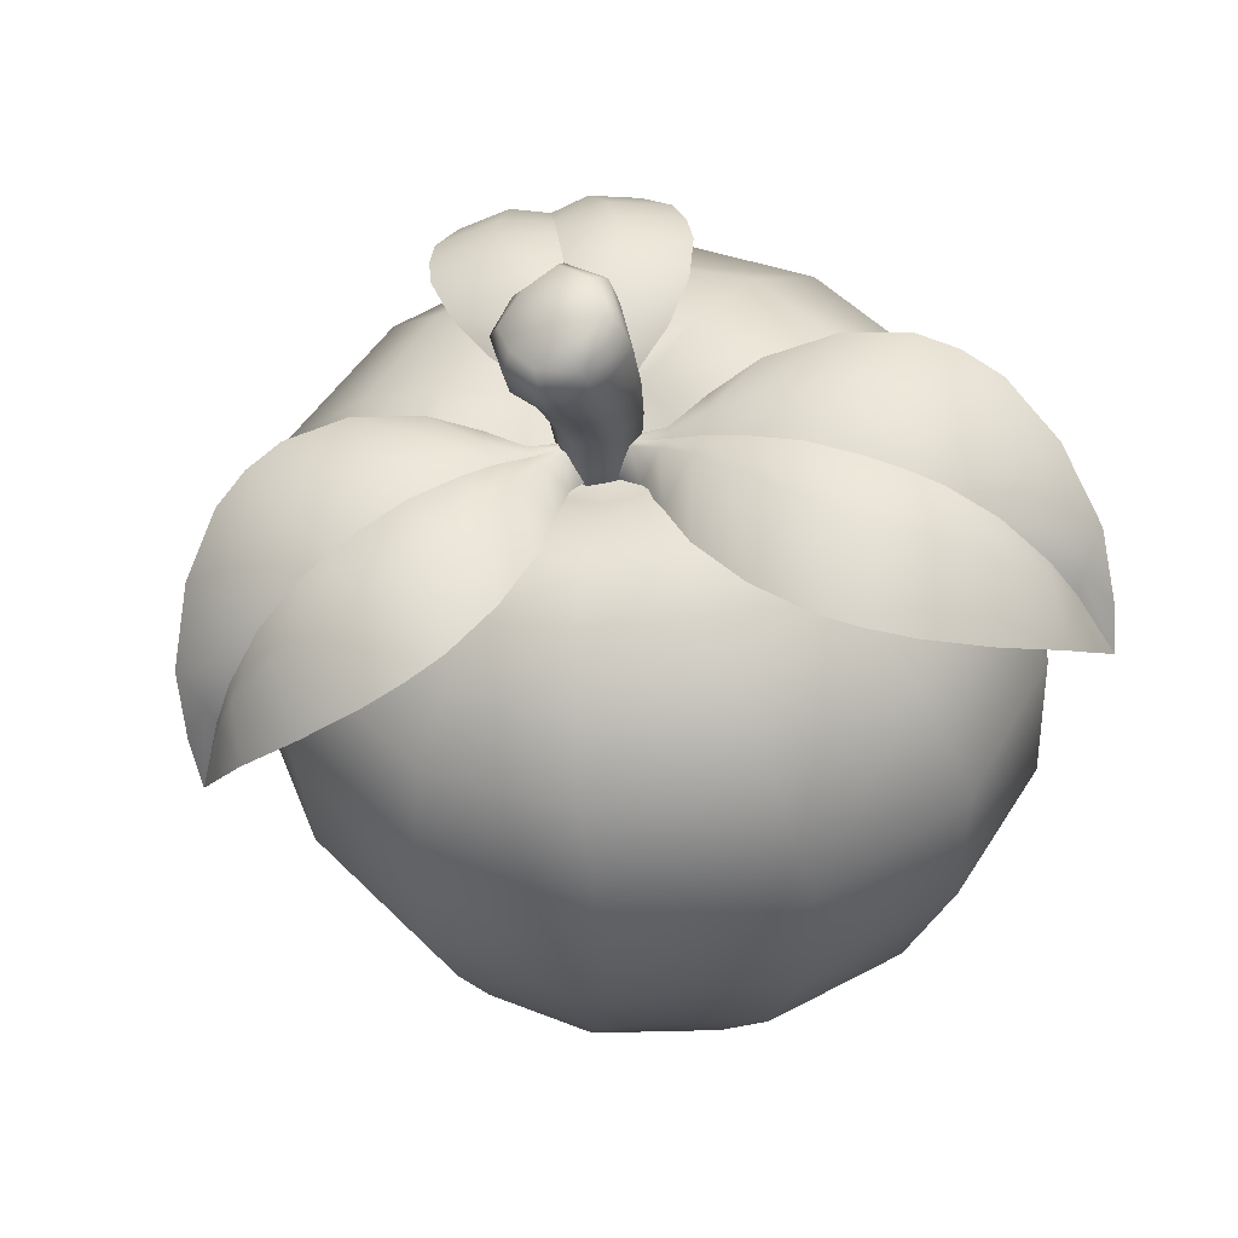
<metadata>
{"format":"obj","ext":"obj","renderer":"f3d","projection":"perspective","resolution":1024,"background":"white","views":[{"elev":47.7,"azim":-97.7,"up":"+Y"}]}
</metadata>
<code>
v  -10.31 30.29 -24.02
v  -11.64 32.32 -23.31
v  -10.58 35.14 -22.8
v  -9.832 34.59 -22.94
v  -13.27 35.17 -21.9
v  -9.456 36.87 -22.09
v  -10.93 37.15 -22.01
v  -14.59 38.19 -19
v  -8.705 39.72 -20.4
v  -11.26 40.11 -19.89
v  -15 40.53 -15.87
v  -7.786 41.76 -18.34
v  -11.05 42.26 -17.41
v  -7.095 42.68 -16.79
v  -10.57 43.26 -15.68
v  -14.65 41.63 -13.79
v  -6.386 43.37 -15.2
v  -9.871 44 -13.98
v  -13.88 42.43 -11.81
v  -5.307 44.08 -12.77
v  -8.265 44.61 -11.58
v  -11.79 43.08 -9.155
v  -4.143 44.1 -10.16
v  -6.169 44.58 -9.224
v  -8.718 43.09 -6.899
v  -3.307 43.85 -8.28
v  -4.476 44.17 -7.676
v  -5.994 42.64 -5.788
v  -2.5 43.34 -6.467
v  -3.019 43.46 -6.13
v  -3.624 41.84 -4.772
v  -1.842 43.05 -4.989
v  -2.157 43.07 -4.776
v  -2.497 41.31 -3.831
v  -1.341 43.12 -3.864
v  -1.606 43.03 -3.715
v  -1.935 41.02 -3.121
v  -1 43.2 -3.099
v  -1.253 43.01 -2.991
v  -1.639 40.8 -2.651
v  -0.8309 43.22 -2.719
v  -1.516 40.67 -2.439
v  -1.1 42.97 -2.641
v  -9.23 35.14 -23.4
v  -8.898 32.32 -24.53
v  -6.762 35.17 -24.8
v  -8.412 37.15 -23.13
v  -3.727 38.19 -23.84
v  -6.612 40.11 -21.96
v  -1.124 40.53 -22.04
v  -4.912 42.26 -20.14
v  -3.943 43.26 -18.63
v  0.1901 41.63 -20.4
v  -3.15 44 -16.97
v  1.146 42.43 -18.5
v  -2.44 44.61 -14.17
v  1.717 43.08 -15.17
v  -2.093 44.58 -11.04
v  1.34 43.09 -11.38
v  -2.075 44.17 -8.745
v  0.343 42.64 -8.61
v  -1.901 43.46 -6.628
v  -0.4879 41.84 -6.168
v  -1.472 43.07 -5.081
v  -0.542 41.31 -4.701
v  -1.052 43.03 -3.961
v  -0.3913 41.02 -3.808
v  -0.7506 43.01 -3.215
v  -0.2397 40.8 -3.275
v  -0.1651 40.67 -3.041
v  -0.5934 42.97 -2.867
v  -12.06 35.44 21.12
v  -10.66 37.72 21.15
v  -11.01 40.27 19.2
v  -11.61 39.55 18.85
v  -8.494 40.79 20.74
v  -11.22 41.66 17.37
v  -10.19 42.28 18.41
v  -5.314 43.74 19.09
v  -10.4 44.14 14.9
v  -8.297 45.05 16.49
v  -2.519 45.74 16.74
v  -9.358 45.69 12.27
v  -6.449 46.82 14.13
v  -8.558 46.23 10.48
v  -5.36 47.46 12.35
v  -1.06 46.47 14.83
v  -7.73 46.52 8.696
v  -4.44 47.79 10.5
v  0.0439 46.8 12.73
v  -6.461 46.62 6.086
v  -3.535 47.68 7.513
v  0.8353 46.56 9.172
v  -5.071 45.97 3.476
v  -2.975 46.8 4.346
v  0.6702 45.52 5.285
v  -4.066 45.24 1.671
v  -2.803 45.75 2.121
v  -0.1991 44.25 2.536
v  -3.088 44.25 0.0092
v  -2.469 44.45 0.1693
v  -0.9037 42.72 0.226
v  -2.294 43.58 -1.385
v  -1.91 43.64 -1.278
v  -0.8559 41.78 -1.127
v  -1.697 43.36 -2.525
v  -1.397 43.31 -2.387
v  -0.6336 41.24 -1.948
v  -1.293 43.24 -3.308
v  -1.031 43.09 -3.124
v  -0.4347 40.88 -2.424
v  -1.091 43.17 -3.694
v  -0.3379 40.69 -2.624
v  -0.8425 42.96 -3.461
v  -12.41 40.04 18.52
v  -13.48 37.26 19.76
v  -15.19 39.71 17.45
v  -12.78 41.86 17.13
v  -16.48 41.94 13.59
v  -13.08 44.29 14.13
v  -16.78 43.44 9.719
v  -12.76 45.81 11.02
v  -12.18 46.37 8.999
v  -16.33 44.01 7.314
v  -11.35 46.68 7.099
v  -15.41 44.31 5.115
v  -9.526 46.72 4.564
v  -13.05 44.33 2.335
v  -7.166 46.12 2.283
v  -9.673 43.85 0.1927
v  -5.272 45.35 0.9051
v  -6.717 43.2 -0.673
v  -3.619 44.26 -0.3968
v  -4.129 42.2 -1.362
v  -2.615 43.53 -1.624
v  -2.867 41.46 -2.117
v  -1.965 43.22 -2.667
v  -2.221 40.98 -2.729
v  -1.548 43.01 -3.378
v  -1.874 40.65 -3.133
v  -1.727 40.47 -3.308
v  -1.363 42.88 -3.717
v  20.4 36.56 -2.867
v  18.64 39.82 -3.131
v  18.7 40.35 -2.562
v  19.95 38.3 -1.762
v  17.47 41.48 -3.261
v  18.95 40.63 -0.2381
v  17.86 41.91 -2.158
v  15.44 43.45 -3.404
v  16.71 42.86 1.588
v  15.87 44.06 -1.343
v  13.23 44.68 -3.477
v  14.12 44.38 2.872
v  13.58 45.42 -0.7459
v  11.69 45.11 -3.488
v  11.96 45.92 -0.5386
v  12.27 44.93 3.299
v  10.15 45.35 -3.482
v  10.33 46.19 -0.4907
v  10.41 45.2 3.393
v  7.867 45.43 -3.449
v  7.904 46.12 -0.8519
v  7.618 45.06 2.758
v  5.545 44.92 -3.362
v  5.464 45.47 -1.549
v  4.908 44.32 1.298
v  3.924 44.35 -3.282
v  3.822 44.69 -2.214
v  3.242 43.41 -0.2899
v  2.413 43.57 -3.184
v  2.32 43.7 -2.684
v  1.832 42.28 -1.625
v  1.155 43.04 -3.115
v  1.103 43.07 -2.804
v  0.8524 41.57 -2.083
v  0.1444 42.87 -3.081
v  0.142 42.82 -2.824
v  0.1932 41.15 -2.222
v  -0.5475 42.78 -3.06
v  -0.5049 42.64 -2.82
v  -0.2129 40.88 -2.255
v  -0.8895 42.72 -3.049
v  -0.3874 40.73 -2.26
v  -0.8074 42.55 -2.804
v  19.91 38.07 -4.251
v  18.67 40.24 -3.788
v  18.84 40.1 -6.133
v  17.82 41.71 -4.437
v  16.54 41.97 -8.251
v  15.79 43.68 -5.555
v  13.9 43.24 -9.694
v  13.48 44.92 -6.306
v  11.85 45.38 -6.543
v  12.03 43.72 -10.15
v  10.22 45.63 -6.58
v  10.17 43.96 -10.22
v  7.811 45.65 -6.129
v  7.402 43.95 -9.476
v  5.399 45.14 -5.241
v  4.747 43.49 -7.813
v  3.784 44.49 -4.389
v  3.14 42.89 -6.031
v  2.303 43.6 -3.696
v  1.782 42.03 -4.466
v  1.092 43.02 -3.424
v  0.821 41.41 -3.854
v  0.1332 42.77 -3.325
v  0.1685 41.03 -3.62
v  -0.5129 42.6 -3.275
v  -0.2353 40.76 -3.523
v  -0.4091 40.61 -3.484
v  -0.8155 42.5 -3.262
v  -1.627 40.08 -4.507
v  -1.151 37.95 -3.438
v  -1.749 38.2 -3.077
v  -2.628 40.18 -3.679
v  -1.807 42.33 -4.91
v  -1.788 38.4 -2.373
v  -2.967 42.38 -4.004
v  -1.945 44.48 -5.221
v  -2.623 40.46 -2.356
v  -1.268 38.42 -1.945
v  -3.217 44.52 -4.282
v  -2.35 46.4 -6.131
v  -2.996 42.65 -2.463
v  -1.696 40.64 -1.179
v  -0.5089 38.48 -1.996
v  -0.2281 40.78 -1.365
v  -1.86 42.92 -1.017
v  -0.1028 43.1 -1.083
v  -3.544 44.83 -2.609
v  -2.241 45.31 -0.9707
v  -0.0959 45.6 -1.068
v  -3.838 46.52 -4.951
v  -4.318 47.05 -2.986
v  -2.833 47.85 -1.186
v  -0.2629 48.27 -1.443
v  -4.701 48.43 -5.964
v  -2.948 48.18 -7.473
v  -3.105 49.64 -7.827
v  -5.085 49.39 -3.702
v  -3.432 50.61 -1.665
v  -0.4728 51.01 -1.915
v  -4.969 49.8 -6.264
v  -5.014 50.83 -4.259
v  -3.453 52.2 -2.222
v  -0.7308 52.78 -2.494
v  -4.35 50.8 -6.42
v  -2.919 50.76 -7.408
v  -2.098 52.42 -5.565
v  -4.139 51.92 -4.632
v  -3.22 52.79 -3.028
v  -1.16 53.33 -3.458
v  -0.4827 38.2 -3.641
v  -0.3418 40.18 -4.697
v  0.0667 38.4 -3.199
v  0.6375 40.46 -3.808
v  0.0366 38.42 -2.526
v  -0.3569 42.38 -5.166
v  0.892 40.64 -2.332
v  0.8079 42.65 -4.157
v  -0.3959 44.52 -5.538
v  1.122 42.92 -2.345
v  1.066 44.83 -4.661
v  1.412 45.31 -2.597
v  -0.4775 46.52 -6.447
v  1.304 47.05 -5.49
v  1.648 47.85 -3.181
v  -0.6528 48.43 -7.766
v  1.286 49.39 -6.538
v  1.693 50.61 -3.947
v  -0.6965 49.8 -8.167
v  0.824 50.83 -6.858
v  1.293 52.2 -4.335
v  -1.226 50.8 -7.81
v  -0.039 51.92 -6.457
v  0.5377 52.79 -4.701
v  -1.121 43.17 0.74
v  0.5048 43.2 0.2813
v  -0.667 40.49 -2.351
v  -2.815 42.69 0.6406
v  2.52 44.23 4.807
v  -0.9538 44.09 5.634
v  -4.592 43.43 4.976
v  -6.261 42.63 9.333
v  -0.7291 43.3 10.6
v  4.551 43.35 9.368
v  6.95 39.04 14.76
v  -0.4894 39.19 16.68
v  -8.397 38.81 15.21
v  -0.213 32.57 20.04
v  8.273 32.5 17.73
v  0.0303 23.64 20.68
v  8.656 23.7 18.59
v  -9.288 32.14 18.78
v  0.117 15.25 17.96
v  7.675 15.23 16.39
v  5.518 8.199 11.54
v  -9.121 23.25 19.2
v  -16.48 31.08 13.39
v  -0.1573 8.313 12.7
v  3.611 4.627 7.258
v  -7.939 15.01 16.5
v  -16.25 22.81 13.45
v  -14.81 37.85 10.5
v  -20.72 29.67 4.854
v  -10.93 42.32 6.107
v  -18.64 36.58 2.947
v  -20.33 22.24 4.643
v  -7.675 43.39 2.891
v  -14.21 15.1 11.48
v  -20.62 28.59 -5.615
v  -6.261 8.342 11.45
v  -13.71 41.56 0.7454
v  -0.4589 4.699 8.174
v  -4.86 4.895 7.349
v  -3.084 2.693 2.737
v  -0.7504 2.242 3.131
v  1.5 2.164 2.518
v  -1.998 2.575 0.3893
v  -0.794 2.251 0.4908
v  0.4137 2.155 0.0765
v  -0.5197 3.487 -2.02
v  -11.14 8.638 7.799
v  -17.71 15.32 3.661
v  -8.418 5.154 4.779
v  -19.88 21.88 -5.709
v  -13.88 9.315 1.864
v  -17.15 15.69 -5.349
v  -5.108 2.86 1.512
v  -10.49 5.688 0.6122
v  -3.067 2.768 -0.1794
v  -6.448 3.132 -0.5954
v  -3.797 2.849 -1.213
v  -3.937 3.228 -2.751
v  -6.718 3.639 -3.863
v  -10.55 6.161 -4.828
v  -13.6 10.01 -5.179
v  -13.28 16.18 -12.22
v  -10.65 10.44 -10.5
v  -15.42 22.19 -13.85
v  -8.334 6.225 -8.801
v  -6.996 16.42 -16.57
v  -5.835 10.54 -13.96
v  -8.065 22.45 -18.97
v  -4.687 6.325 -11.38
v  -16.07 28.7 -14.2
v  -8.318 28.97 -19.54
v  -5.34 3.662 -6.218
v  -3.084 3.824 -7.78
v  -2.877 3.58 -3.813
v  -1.675 3.904 -4.615
v  -18.6 35.58 -6.241
v  -14.54 35.3 -13.57
v  -13.54 40.71 -5.694
v  -7.711 35.28 -18.17
v  -9.555 42.87 -0.5027
v  -9.417 42.45 -4.689
v  -10.68 40.56 -10.69
v  -5.698 39.91 -13.65
v  -7.118 42.22 -7.766
v  -5.104 42.31 -3.327
v  -3.816 41.22 -9.423
v  -3.967 41.66 -4.96
v  -2.202 40.91 -5.799
v  -5.211 42.65 -1.635
v  -4.285 42.73 -0.2124
v  1.934 43.17 -0.6201
v  2.993 42.69 -1.946
v  5.459 44.09 2.779
v  7.404 43.43 -0.3649
v  11.76 42.63 1.31
v  8.997 43.3 6.267
v  13.36 39.19 10.52
v  17.55 38.81 3.654
v  15.67 32.57 12.97
v  15.98 23.64 13.58
v  20.8 32.14 5.381
v  13.9 15.25 11.82
v  21 23.25 5.786
v  21.61 31.08 -3.574
v  10.17 8.313 8.096
v  18.21 15.01 4.857
v  21.5 22.81 -3.354
v  18.35 37.85 -4.262
v  18.11 29.67 -12.43
v  12.48 42.32 -4.316
v  15.3 36.58 -12.16
v  17.69 22.24 -12.28
v  10.26 28.59 -19.36
v  10.36 41.56 -9.972
v  18.68 15.1 -3.158
v  7.918 43.39 -4.051
v  8.438 35.58 -18.28
v  3.343 42.73 -3.608
v  2.906 42.65 -5.248
v  1.577 42.31 -6.302
v  3.45 42.45 -10.42
v  6.654 42.87 -7.719
v  5.465 40.71 -14.16
v  0.8308 28.7 -21.72
v  0.2827 35.3 -20.17
v  9.696 21.88 -18.88
v  -0.1616 40.56 -15.37
v  -0.3746 42.22 -10.77
v  -0.3974 41.66 -6.549
v  0.6559 22.19 -21.01
v  0.435 16.18 -18.33
v  8.132 15.69 -16.6
v  -0.0471 10.44 -15.22
v  5.888 10.01 -13.86
v  15.2 15.32 -10.99
v  11.31 9.315 -9.352
v  13.88 8.638 -3.342
v  4.104 6.161 -11.35
v  -0.3299 6.225 -12.36
v  2.259 3.639 -7.859
v  -0.4138 3.662 -8.411
v  1.223 3.228 -5.049
v  -0.2749 3.58 -4.971
v  8.105 5.688 -7.665
v  9.818 5.154 -3.34
v  4.506 3.132 -5.472
v  9.347 4.895 1.024
v  2.273 2.849 -3.916
v  5.175 2.86 -3.067
v  2.552 2.768 -2.681
v  2.259 2.575 -1.506
v  4.731 2.693 -0.7424
v  13.33 8.342 2.726
v  7.015 4.699 4.846
v  3.462 2.242 1.255
v  1.53 2.251 -0.5437
o WumpaFruitGameplay
g WumpaFruitGameplay
f 1 2 3
f 3 4 1
f 3 2 5
f 4 3 6
f 5 7 3
f 3 7 6
f 7 5 8
f 6 7 9
f 8 10 7
f 7 10 9
f 10 8 11
f 9 10 12
f 10 13 12
f 11 13 10
f 12 13 14
f 15 13 11
f 13 15 14
f 11 16 15
f 14 15 17
f 15 16 18
f 15 18 17
f 16 19 18
f 17 18 20
f 18 19 21
f 18 21 20
f 19 22 21
f 20 21 23
f 21 22 24
f 21 24 23
f 22 25 24
f 23 24 26
f 24 25 27
f 24 27 26
f 25 28 27
f 26 27 29
f 27 28 30
f 27 30 29
f 28 31 30
f 29 30 32
f 30 31 33
f 30 33 32
f 31 34 33
f 32 33 35
f 33 34 36
f 33 36 35
f 34 37 36
f 35 36 38
f 36 37 39
f 36 39 38
f 37 40 39
f 38 39 41
f 39 40 42
f 41 39 43
f 42 43 39
f 1 4 44
f 44 45 1
f 44 4 6
f 45 44 46
f 6 47 44
f 44 47 46
f 47 6 9
f 46 47 48
f 9 49 47
f 47 49 48
f 49 9 12
f 48 49 50
f 12 51 49
f 49 51 50
f 51 12 14
f 50 51 52
f 14 52 51
f 50 52 53
f 52 14 17
f 53 52 54
f 17 54 52
f 53 54 55
f 54 17 20
f 55 54 56
f 20 56 54
f 55 56 57
f 56 20 23
f 57 56 58
f 23 58 56
f 57 58 59
f 58 23 26
f 59 58 60
f 26 60 58
f 59 60 61
f 60 26 29
f 61 60 62
f 29 62 60
f 61 62 63
f 62 29 32
f 63 62 64
f 32 64 62
f 63 64 65
f 64 32 35
f 65 64 66
f 35 66 64
f 65 66 67
f 66 35 38
f 67 66 68
f 38 68 66
f 67 68 69
f 68 38 41
f 69 68 70
f 41 71 68
f 68 71 70
f 72 73 74
f 74 75 72
f 74 73 76
f 75 74 77
f 76 78 74
f 74 78 77
f 78 76 79
f 77 78 80
f 79 81 78
f 78 81 80
f 81 79 82
f 80 81 83
f 81 84 83
f 82 84 81
f 83 84 85
f 86 84 82
f 84 86 85
f 82 87 86
f 85 86 88
f 86 87 89
f 86 89 88
f 87 90 89
f 88 89 91
f 89 90 92
f 89 92 91
f 90 93 92
f 91 92 94
f 92 93 95
f 92 95 94
f 93 96 95
f 94 95 97
f 95 96 98
f 95 98 97
f 96 99 98
f 97 98 100
f 98 99 101
f 98 101 100
f 99 102 101
f 100 101 103
f 101 102 104
f 101 104 103
f 102 105 104
f 103 104 106
f 104 105 107
f 104 107 106
f 105 108 107
f 106 107 109
f 107 108 110
f 107 110 109
f 108 111 110
f 109 110 112
f 110 111 113
f 112 110 114
f 113 114 110
f 72 75 115
f 115 116 72
f 115 75 77
f 116 115 117
f 77 118 115
f 115 118 117
f 118 77 80
f 117 118 119
f 80 120 118
f 118 120 119
f 120 80 83
f 119 120 121
f 83 122 120
f 120 122 121
f 122 83 85
f 121 122 123
f 85 123 122
f 121 123 124
f 123 85 88
f 124 123 125
f 88 125 123
f 124 125 126
f 125 88 91
f 126 125 127
f 91 127 125
f 126 127 128
f 127 91 94
f 128 127 129
f 94 129 127
f 128 129 130
f 129 94 97
f 130 129 131
f 97 131 129
f 130 131 132
f 131 97 100
f 132 131 133
f 100 133 131
f 132 133 134
f 133 100 103
f 134 133 135
f 103 135 133
f 134 135 136
f 135 103 106
f 136 135 137
f 106 137 135
f 136 137 138
f 137 106 109
f 138 137 139
f 109 139 137
f 138 139 140
f 139 109 112
f 140 139 141
f 112 142 139
f 139 142 141
f 143 144 145
f 145 146 143
f 145 144 147
f 146 145 148
f 147 149 145
f 145 149 148
f 149 147 150
f 148 149 151
f 150 152 149
f 149 152 151
f 152 150 153
f 151 152 154
f 153 155 152
f 152 155 154
f 155 153 156
f 154 155 157
f 156 157 155
f 154 157 158
f 157 156 159
f 158 157 160
f 159 160 157
f 158 160 161
f 160 159 162
f 161 160 163
f 162 163 160
f 161 163 164
f 163 162 165
f 164 163 166
f 165 166 163
f 164 166 167
f 166 165 168
f 167 166 169
f 168 169 166
f 167 169 170
f 169 168 171
f 170 169 172
f 171 172 169
f 170 172 173
f 172 171 174
f 173 172 175
f 174 175 172
f 173 175 176
f 175 174 177
f 176 175 178
f 177 178 175
f 176 178 179
f 178 177 180
f 179 178 181
f 180 181 178
f 179 181 182
f 181 180 183
f 182 181 184
f 183 185 181
f 181 185 184
f 143 186 187
f 187 144 143
f 187 186 188
f 144 187 147
f 188 189 187
f 187 189 147
f 189 188 190
f 147 189 150
f 190 191 189
f 189 191 150
f 191 190 192
f 150 191 153
f 191 193 153
f 192 193 191
f 153 193 156
f 194 193 192
f 193 194 156
f 192 195 194
f 156 194 159
f 194 195 196
f 194 196 159
f 195 197 196
f 159 196 162
f 196 197 198
f 196 198 162
f 197 199 198
f 162 198 165
f 198 199 200
f 198 200 165
f 199 201 200
f 165 200 168
f 200 201 202
f 200 202 168
f 201 203 202
f 168 202 171
f 202 203 204
f 202 204 171
f 203 205 204
f 171 204 174
f 204 205 206
f 204 206 174
f 205 207 206
f 174 206 177
f 206 207 208
f 206 208 177
f 207 209 208
f 177 208 180
f 208 209 210
f 208 210 180
f 209 211 210
f 180 210 183
f 210 211 212
f 183 210 213
f 212 213 210
f 214 215 216
f 216 217 214
f 218 214 217
f 217 216 219
f 217 220 218
f 221 218 220
f 217 219 222
f 220 217 222
f 222 219 223
f 220 224 221
f 225 221 224
f 220 222 226
f 224 220 226
f 222 223 227
f 226 222 227
f 227 223 228
f 228 229 227
f 230 227 229
f 227 230 226
f 229 231 230
f 226 230 232
f 226 232 224
f 230 231 233
f 230 233 232
f 231 234 233
f 232 235 224
f 224 235 225
f 232 233 236
f 232 236 235
f 233 234 237
f 233 237 236
f 234 238 237
f 225 235 239
f 239 235 236
f 225 239 240
f 241 240 239
f 242 236 237
f 236 242 239
f 237 238 243
f 237 243 242
f 238 244 243
f 242 245 239
f 239 245 241
f 242 243 246
f 242 246 245
f 243 244 247
f 243 247 246
f 244 248 247
f 241 245 249
f 249 245 246
f 241 249 250
f 251 250 249
f 246 252 249
f 249 252 251
f 252 246 247
f 251 252 253
f 247 253 252
f 253 247 248
f 253 254 251
f 248 254 253
f 255 215 214
f 214 256 255
f 257 255 256
f 256 214 218
f 256 258 257
f 259 257 258
f 256 218 260
f 258 256 260
f 260 218 221
f 258 261 259
f 228 259 261
f 261 229 228
f 260 262 258
f 261 258 262
f 260 221 263
f 262 260 263
f 263 221 225
f 229 261 264
f 262 264 261
f 229 264 231
f 263 265 262
f 264 262 265
f 231 264 266
f 265 266 264
f 231 266 234
f 265 263 267
f 225 267 263
f 265 268 266
f 267 268 265
f 266 269 234
f 268 269 266
f 234 269 238
f 270 267 225
f 268 267 270
f 225 240 270
f 270 240 241
f 269 268 271
f 270 271 268
f 269 272 238
f 271 272 269
f 238 272 244
f 271 270 273
f 241 273 270
f 271 274 272
f 273 274 271
f 272 275 244
f 274 275 272
f 244 275 248
f 276 273 241
f 274 273 276
f 241 250 276
f 276 250 251
f 276 277 274
f 251 277 276
f 274 277 275
f 278 277 251
f 277 278 275
f 248 275 278
f 251 254 278
f 278 254 248
f 279 280 281
f 282 279 281
f 280 279 283
f 284 279 282
f 279 284 283
f 282 285 284
f 284 285 286
f 283 284 287
f 286 287 284
f 283 287 288
f 289 288 287
f 290 287 286
f 287 290 289
f 286 291 290
f 289 290 292
f 292 290 291
f 289 292 293
f 293 292 294
f 294 295 293
f 292 291 296
f 294 292 296
f 295 294 297
f 297 298 295
f 299 298 297
f 296 300 294
f 297 294 300
f 296 291 301
f 300 296 301
f 297 302 299
f 303 299 302
f 297 300 304
f 302 297 304
f 300 301 305
f 304 300 305
f 301 291 306
f 306 291 286
f 301 307 305
f 307 301 306
f 286 308 306
f 308 286 285
f 306 309 307
f 309 306 308
f 307 310 305
f 308 285 311
f 305 310 312
f 305 312 304
f 310 307 313
f 313 307 309
f 314 304 312
f 304 314 302
f 308 315 309
f 315 308 311
f 316 302 314
f 302 316 303
f 314 317 316
f 316 317 318
f 303 316 319
f 318 319 316
f 303 319 320
f 319 318 321
f 320 319 322
f 321 322 319
f 320 322 323
f 322 321 324
f 323 322 324
f 312 325 314
f 317 314 325
f 325 312 326
f 310 326 312
f 325 327 317
f 326 310 328
f 313 328 310
f 326 329 325
f 327 325 329
f 326 328 330
f 329 326 330
f 317 327 331
f 331 318 317
f 327 329 332
f 318 331 333
f 333 321 318
f 321 333 324
f 334 331 327
f 327 332 334
f 331 335 333
f 333 335 324
f 331 334 335
f 324 335 336
f 336 335 334
f 334 337 336
f 337 334 332
f 332 338 337
f 339 338 332
f 332 329 339
f 330 339 329
f 339 330 340
f 340 330 328
f 339 340 341
f 338 339 341
f 340 328 342
f 341 343 338
f 337 338 343
f 341 340 344
f 344 345 341
f 343 341 345
f 344 340 346
f 340 342 346
f 345 347 343
f 346 342 348
f 348 342 328
f 346 348 349
f 328 313 348
f 350 343 347
f 343 350 337
f 347 351 350
f 337 350 336
f 350 351 352
f 350 352 336
f 351 353 352
f 336 352 324
f 352 353 324
f 348 313 354
f 309 354 313
f 354 309 315
f 354 355 348
f 349 348 355
f 354 315 356
f 355 357 349
f 355 354 356
f 356 315 358
f 358 359 356
f 358 315 311
f 356 360 355
f 357 355 360
f 360 356 359
f 360 361 357
f 360 359 362
f 361 360 362
f 362 359 363
f 362 364 361
f 362 363 365
f 364 362 365
f 365 363 281
f 365 366 364
f 366 365 281
f 359 358 367
f 367 358 311
f 359 367 363
f 363 367 281
f 311 368 367
f 367 368 281
f 368 311 285
f 281 368 282
f 285 282 368
f 369 281 280
f 370 281 369
f 369 280 283
f 370 369 371
f 283 371 369
f 370 371 372
f 373 372 371
f 374 371 283
f 371 374 373
f 283 288 374
f 374 288 289
f 373 374 375
f 289 375 374
f 373 375 376
f 377 375 289
f 376 375 377
f 289 293 377
f 378 377 293
f 293 295 378
f 377 379 376
f 379 377 378
f 380 378 295
f 295 298 380
f 380 298 299
f 378 381 379
f 381 378 380
f 379 382 376
f 382 379 381
f 299 383 380
f 383 299 303
f 380 384 381
f 384 380 383
f 381 385 382
f 385 381 384
f 382 386 376
f 373 376 386
f 382 385 387
f 386 382 387
f 386 388 373
f 372 373 388
f 386 387 389
f 388 386 389
f 387 385 390
f 389 387 391
f 391 387 390
f 389 392 388
f 390 385 393
f 384 393 385
f 394 388 392
f 388 394 372
f 392 389 395
f 391 395 389
f 372 394 396
f 396 370 372
f 396 281 370
f 397 281 396
f 397 396 394
f 281 397 398
f 399 398 397
f 394 400 397
f 397 400 399
f 400 394 392
f 399 400 401
f 400 392 401
f 395 401 392
f 395 391 402
f 402 403 395
f 401 395 403
f 402 391 404
f 390 404 391
f 402 349 403
f 349 357 403
f 349 402 346
f 403 357 405
f 403 405 401
f 357 361 405
f 401 405 399
f 405 361 406
f 405 406 399
f 361 364 406
f 399 406 398
f 406 364 407
f 406 407 398
f 364 366 407
f 398 407 281
f 366 281 407
f 402 408 346
f 404 408 402
f 346 408 409
f 409 408 404
f 346 409 344
f 404 410 409
f 344 409 411
f 411 345 344
f 409 410 412
f 412 411 409
f 410 404 413
f 404 390 413
f 393 413 390
f 410 413 414
f 414 412 410
f 413 393 415
f 415 414 413
f 411 412 416
f 416 417 411
f 345 411 417
f 417 416 418
f 417 347 345
f 417 418 419
f 347 417 419
f 419 418 420
f 419 351 347
f 419 420 421
f 351 419 421
f 420 324 421
f 421 353 351
f 421 324 353
f 412 414 422
f 422 416 412
f 418 416 422
f 423 422 414
f 414 415 423
f 422 424 418
f 424 422 423
f 418 424 420
f 423 415 425
f 420 424 426
f 426 324 420
f 424 423 427
f 426 424 427
f 427 423 425
f 428 324 426
f 427 428 426
f 324 428 429
f 430 429 428
f 428 427 430
f 425 430 427
f 431 425 415
f 431 415 393
f 393 384 431
f 383 431 384
f 431 383 432
f 432 425 431
f 432 383 303
f 425 432 430
f 432 303 433
f 432 433 430
f 303 320 433
f 430 433 429
f 433 320 434
f 433 434 429
f 320 323 434
f 429 434 324
f 323 324 434

</code>
